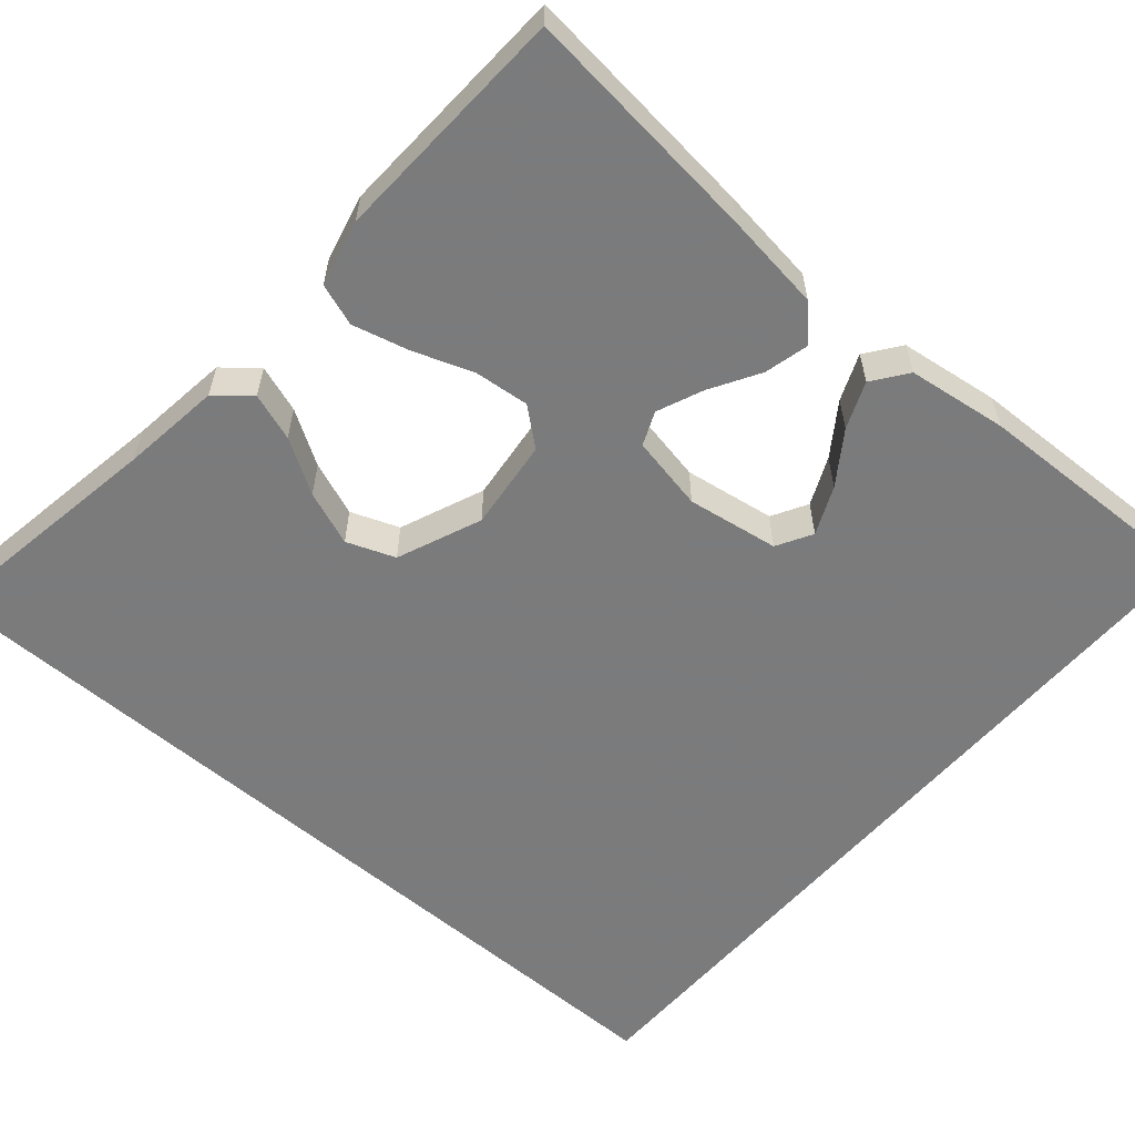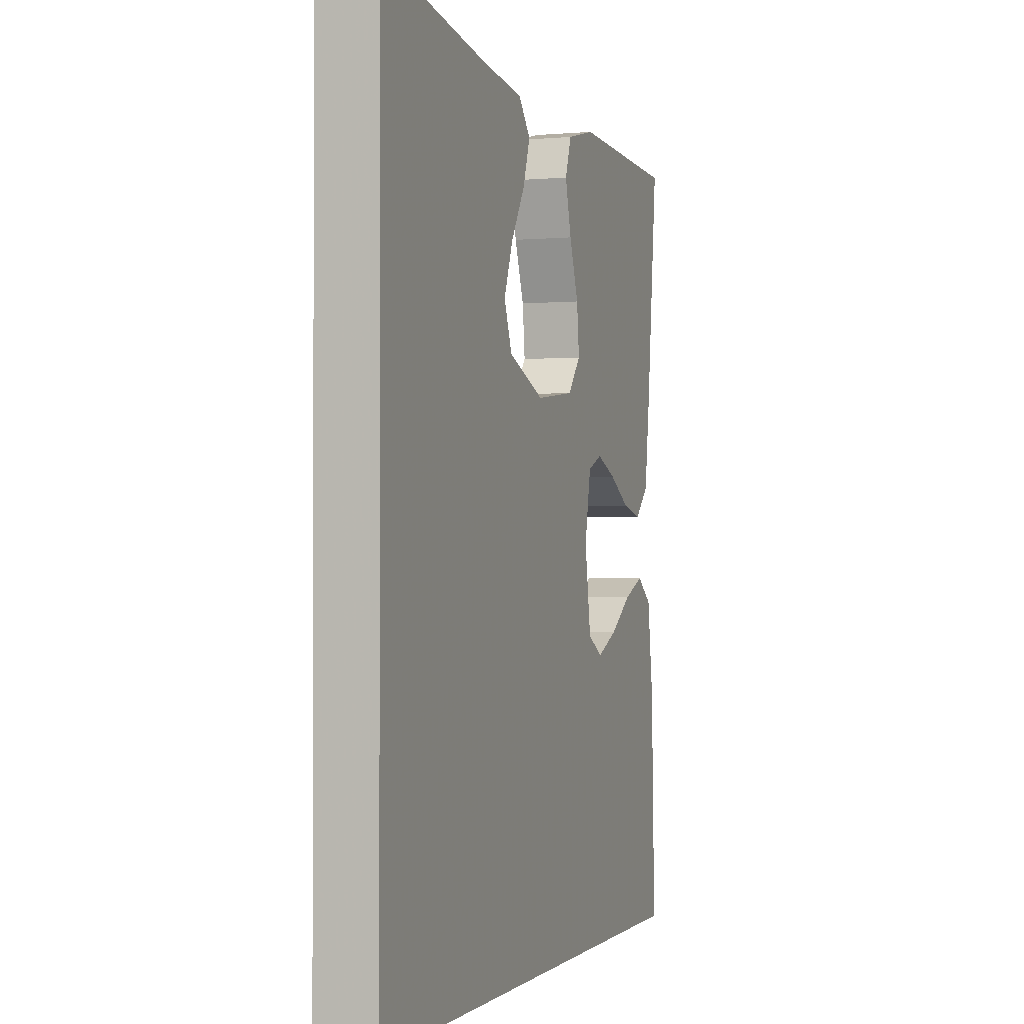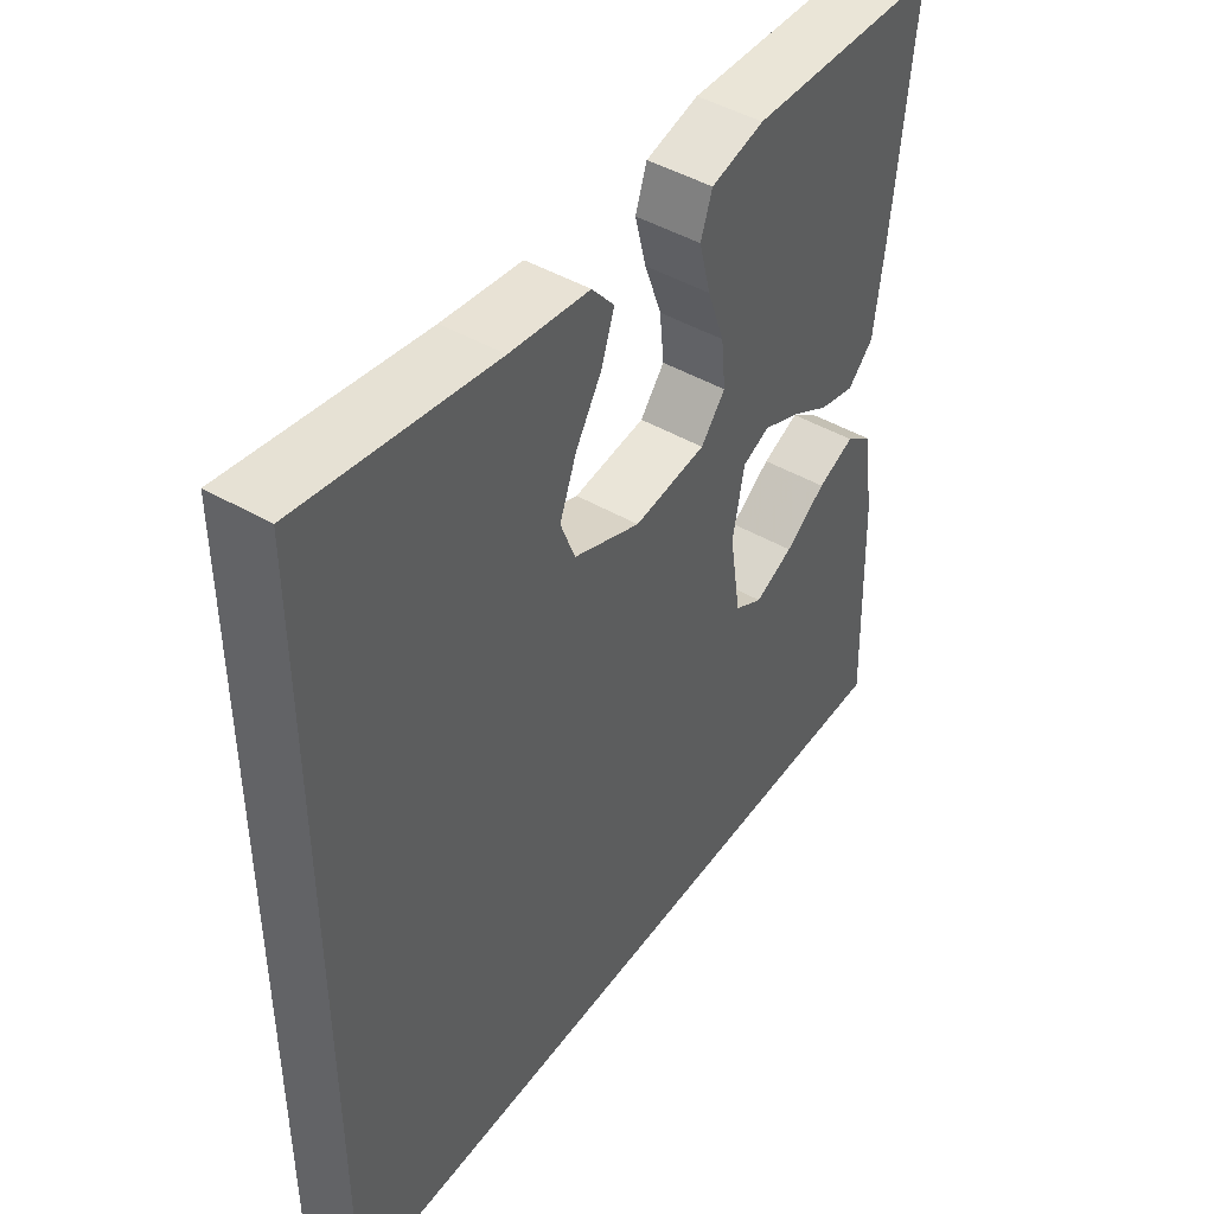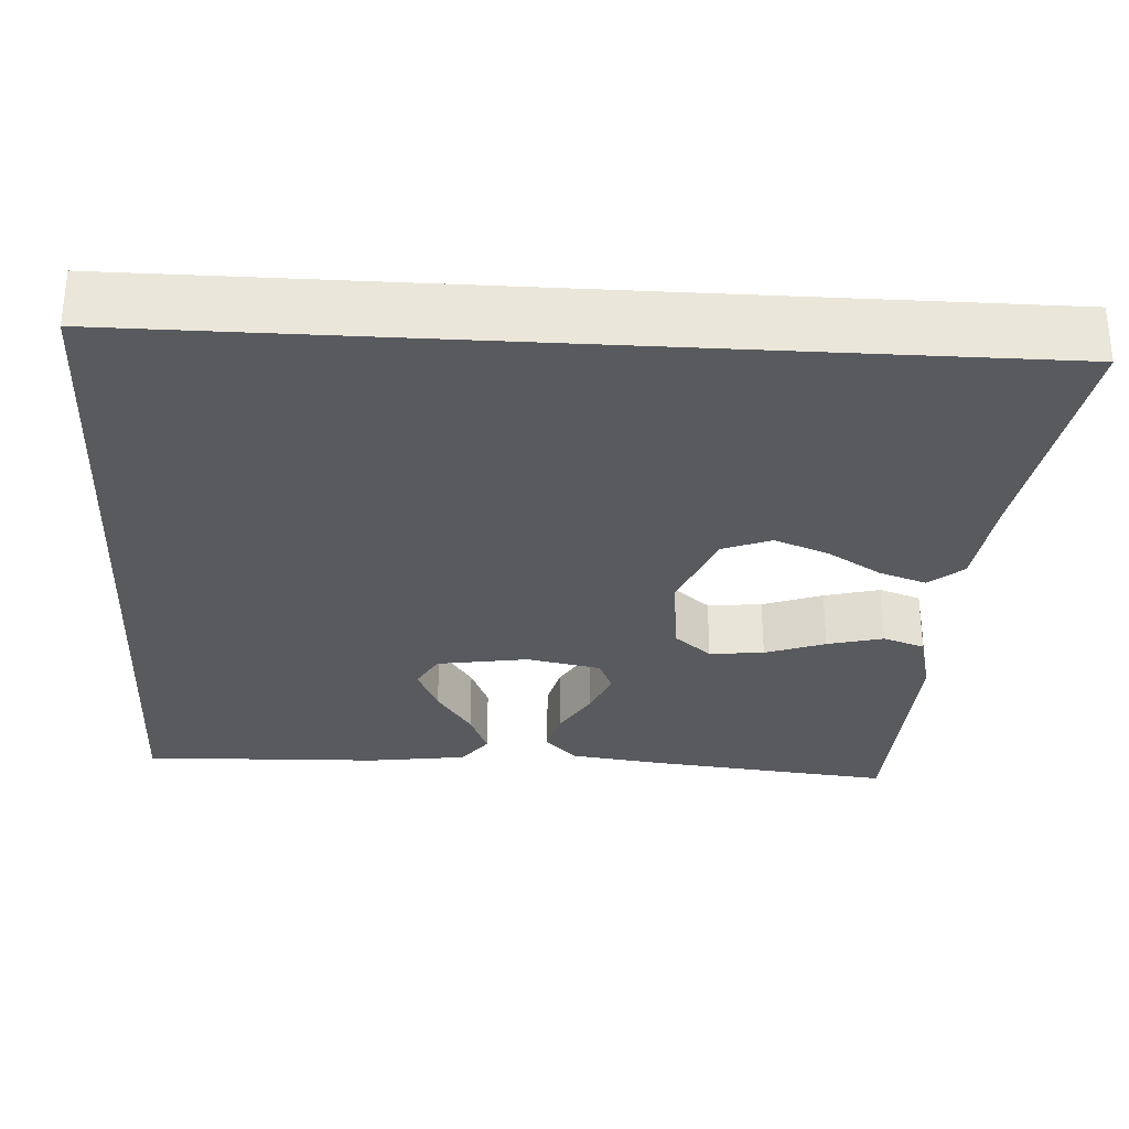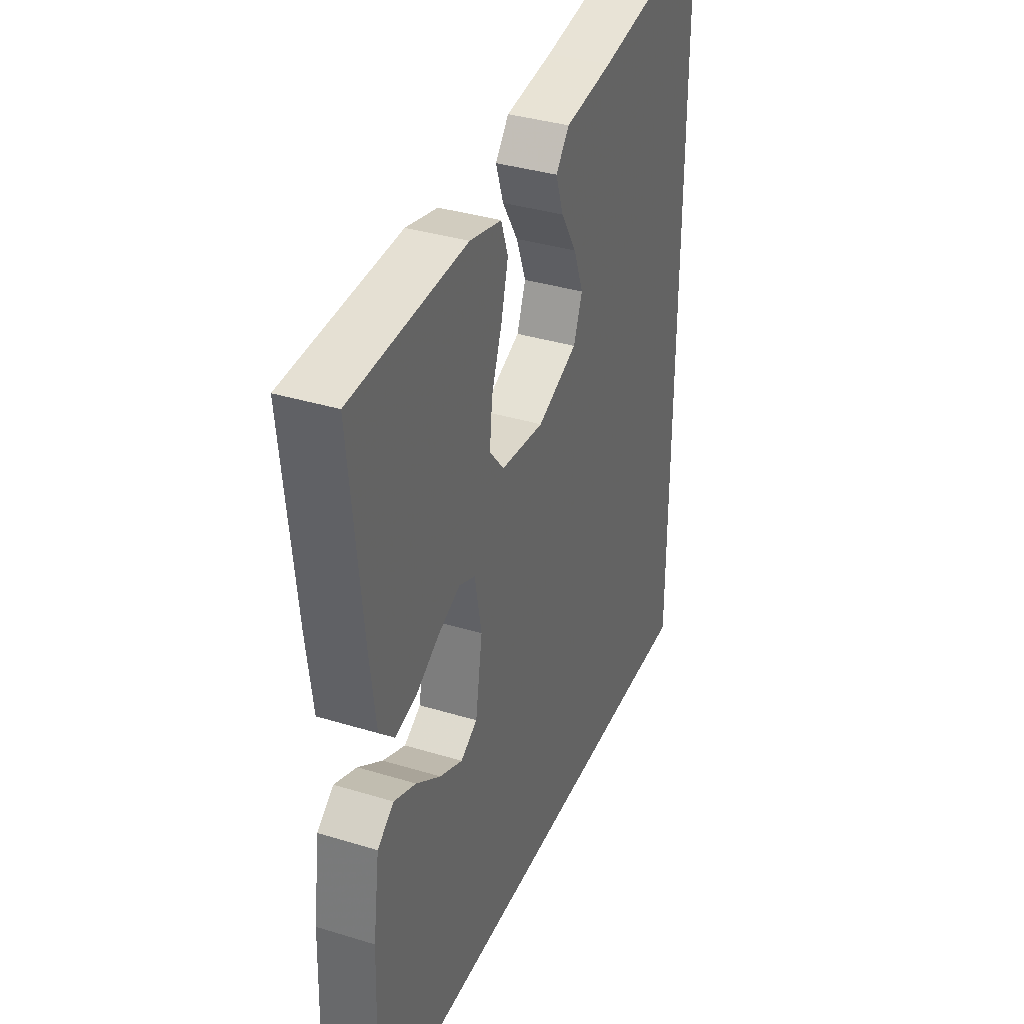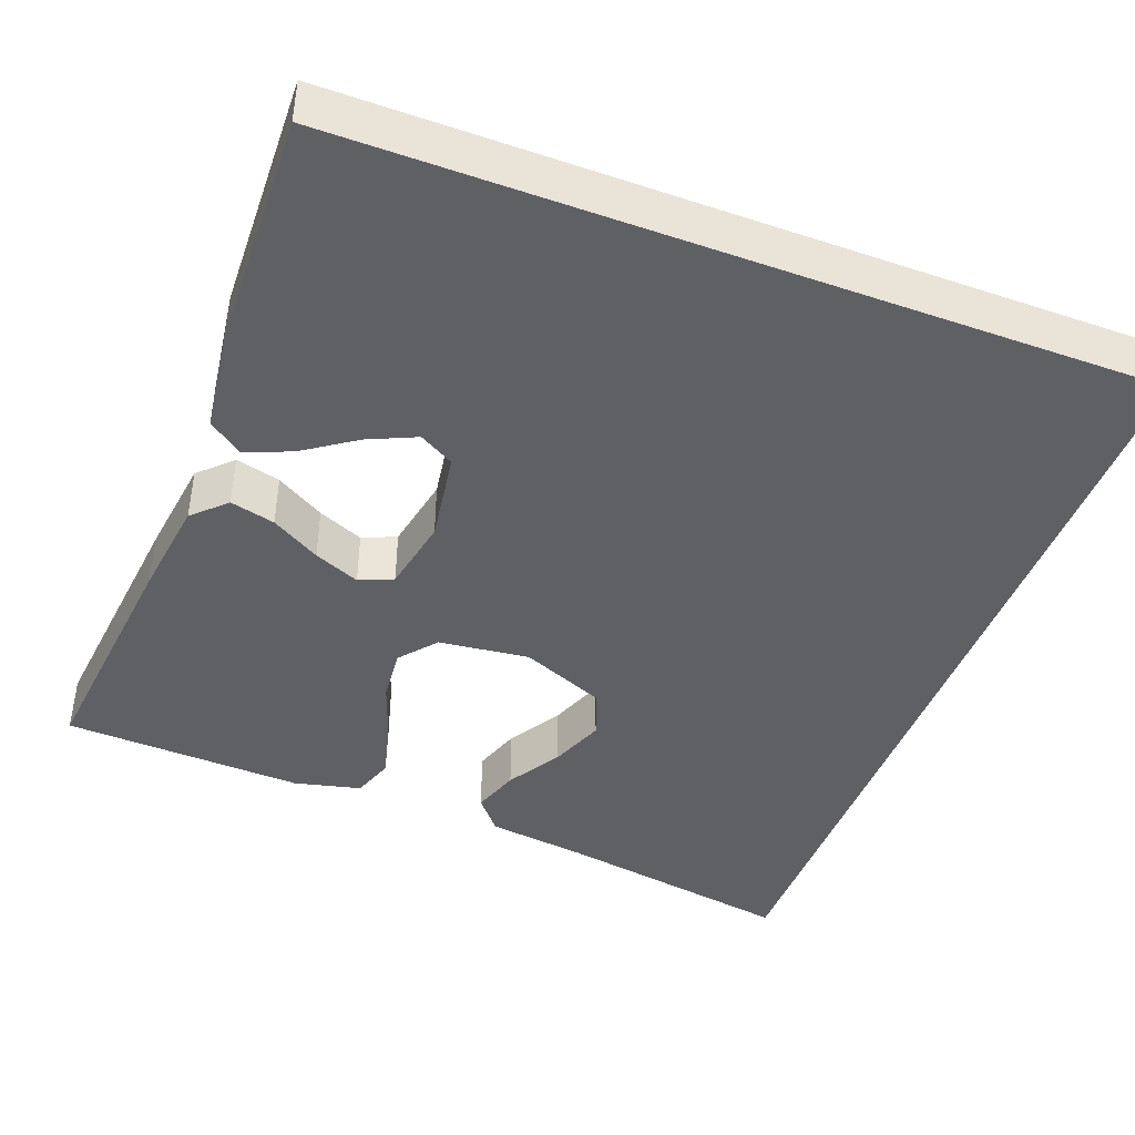
<metadata>
{"format":"obj","ext":"obj","renderer":"f3d","projection":"perspective","resolution":1024,"background":"white","views":[{"elev":-58.4,"azim":49.2,"up":"+Y"},{"elev":-1.1,"azim":-71.2,"up":"+Z"},{"elev":45.8,"azim":-56.3,"up":"+Z"},{"elev":-30.6,"azim":-93.3,"up":"+Y"},{"elev":36.2,"azim":111.8,"up":"+Z"},{"elev":-43.2,"azim":159.2,"up":"+Y"}]}
</metadata>
<code>
v 0.5 0.07 0.5
v 0.469 0.07 0.2
v 0.453 0.07 0.076
v 0.413 0.07 0.037
v 0.357 0.07 0.051
v 0.296 0.07 0.087
v 0.239 0.07 0.111
v 0.197 0.07 0.093
v 0.179 0.07 0
v 0.197 0.07 -0.114
v 0.241 0.07 -0.139
v 0.301 0.07 -0.112
v 0.365 0.07 -0.068
v 0.423 0.07 -0.044
v 0.466 0.07 -0.076
v 0.483 0.07 -0.2
v 0.493 0.07 -0.5
v -0.5 0.07 -0.5
v -0.5 0.07 0.573
v -0.2 0.07 0.524
v -0.076 0.07 0.508
v -0.041 0.07 0.466
v -0.061 0.07 0.407
v -0.102 0.07 0.34
v -0.128 0.07 0.272
v -0.105 0.07 0.212
v 0 0.07 0.169
v 0.113 0.07 0.182
v 0.151 0.07 0.228
v 0.144 0.07 0.296
v 0.117 0.07 0.371
v 0.099 0.07 0.441
v 0.117 0.07 0.493
v 0.2 0.07 0.513
v 0.5 0 0.5
v 0.469 0 0.2
v 0.453 0 0.076
v 0.413 0 0.037
v 0.357 0 0.051
v 0.296 0 0.087
v 0.239 0 0.111
v 0.197 0 0.093
v 0.179 0 0
v 0.197 0 -0.114
v 0.241 0 -0.139
v 0.301 0 -0.112
v 0.365 0 -0.068
v 0.423 0 -0.044
v 0.466 0 -0.076
v 0.483 0 -0.2
v 0.493 0 -0.5
v -0.5 0 -0.5
v -0.5 0 0.573
v -0.2 0 0.524
v -0.076 0 0.508
v -0.041 0 0.466
v -0.061 0 0.407
v -0.102 0 0.34
v -0.128 0 0.272
v -0.105 0 0.212
v 0 0 0.169
v 0.113 0 0.182
v 0.151 0 0.228
v 0.144 0 0.296
v 0.117 0 0.371
v 0.099 0 0.441
v 0.117 0 0.493
v 0.2 0 0.513
f 30 31 32 33
f 30 33 34 1
f 21 22 23 24
f 20 21 24 25
f 19 20 25
f 18 19 25 26
f 12 13 14 15
f 11 12 15 16
f 3 4 5 6
f 3 6 7
f 2 3 7
f 29 30 1 2
f 28 29 2 7
f 27 28 7 8
f 18 26 27
f 18 27 8 9
f 11 16 17 18
f 10 11 18
f 9 10 18
f 67 66 65 64
f 35 68 67 64
f 58 57 56 55
f 59 58 55 54
f 59 54 53
f 60 59 53 52
f 49 48 47 46
f 50 49 46 45
f 40 39 38 37
f 41 40 37
f 41 37 36
f 36 35 64 63
f 41 36 63 62
f 42 41 62 61
f 61 60 52
f 43 42 61 52
f 52 51 50 45
f 52 45 44
f 52 44 43
f 1 35 36 2
f 2 36 37 3
f 3 37 38 4
f 4 38 39 5
f 5 39 40 6
f 6 40 41 7
f 7 41 42 8
f 8 42 43 9
f 9 43 44 10
f 10 44 45 11
f 11 45 46 12
f 12 46 47 13
f 13 47 48 14
f 14 48 49 15
f 15 49 50 16
f 16 50 51 17
f 17 51 52 18
f 18 52 53 19
f 19 53 54 20
f 20 54 55 21
f 21 55 56 22
f 22 56 57 23
f 23 57 58 24
f 24 58 59 25
f 25 59 60 26
f 26 60 61 27
f 27 61 62 28
f 28 62 63 29
f 29 63 64 30
f 30 64 65 31
f 31 65 66 32
f 32 66 67 33
f 33 67 68 34
f 34 68 35 1

</code>
